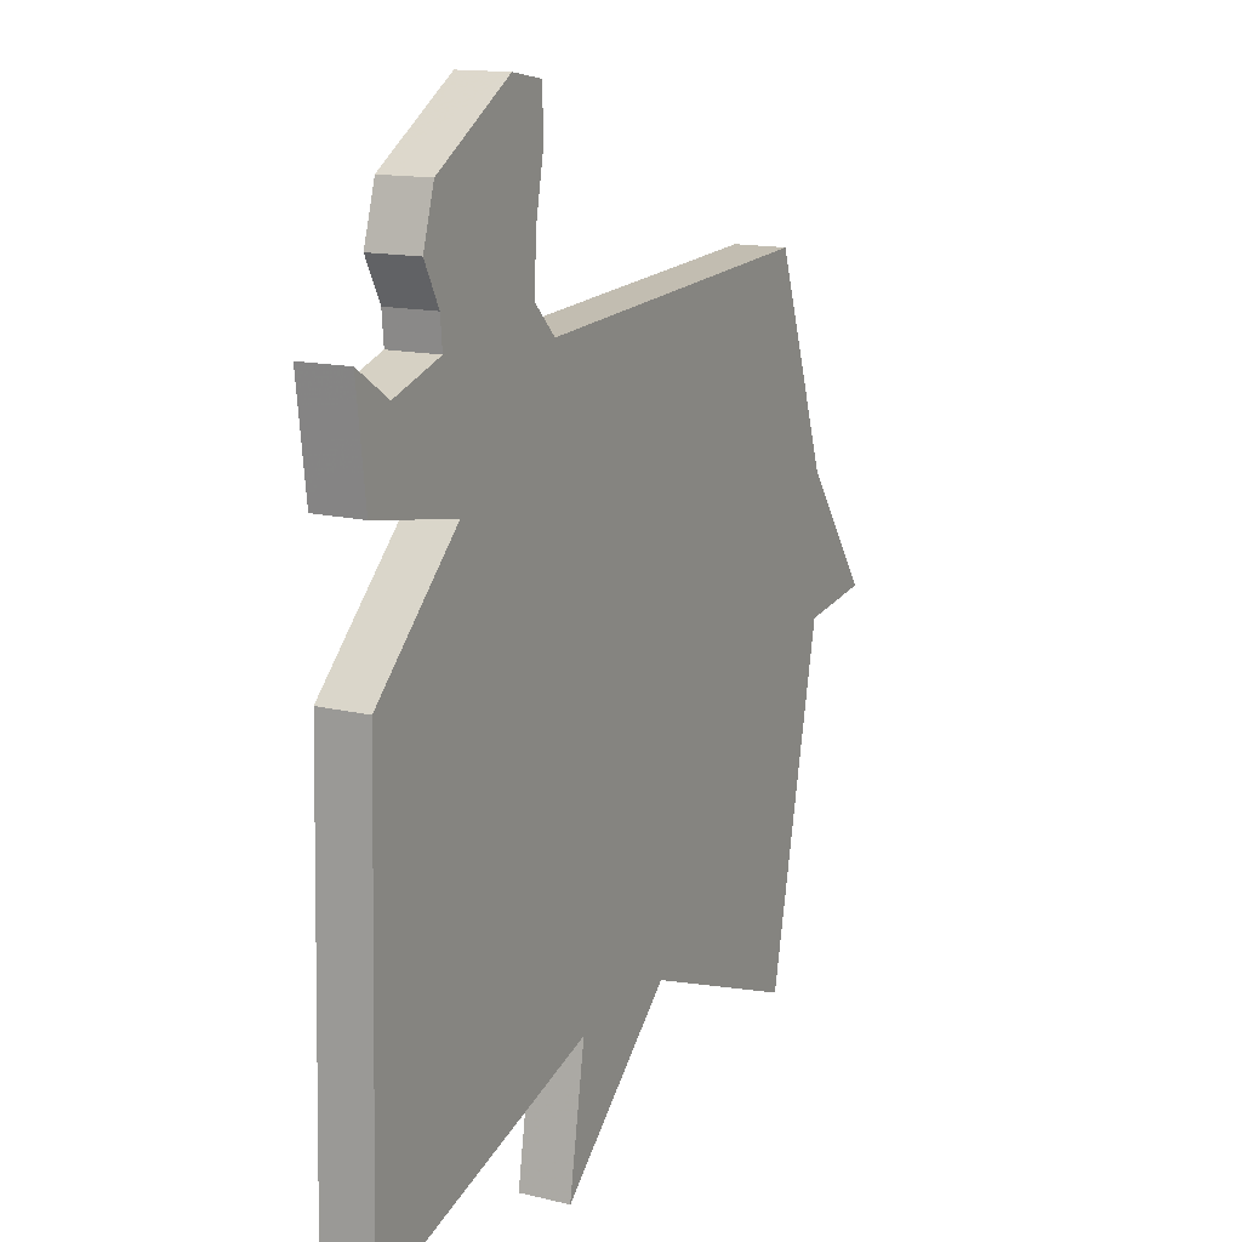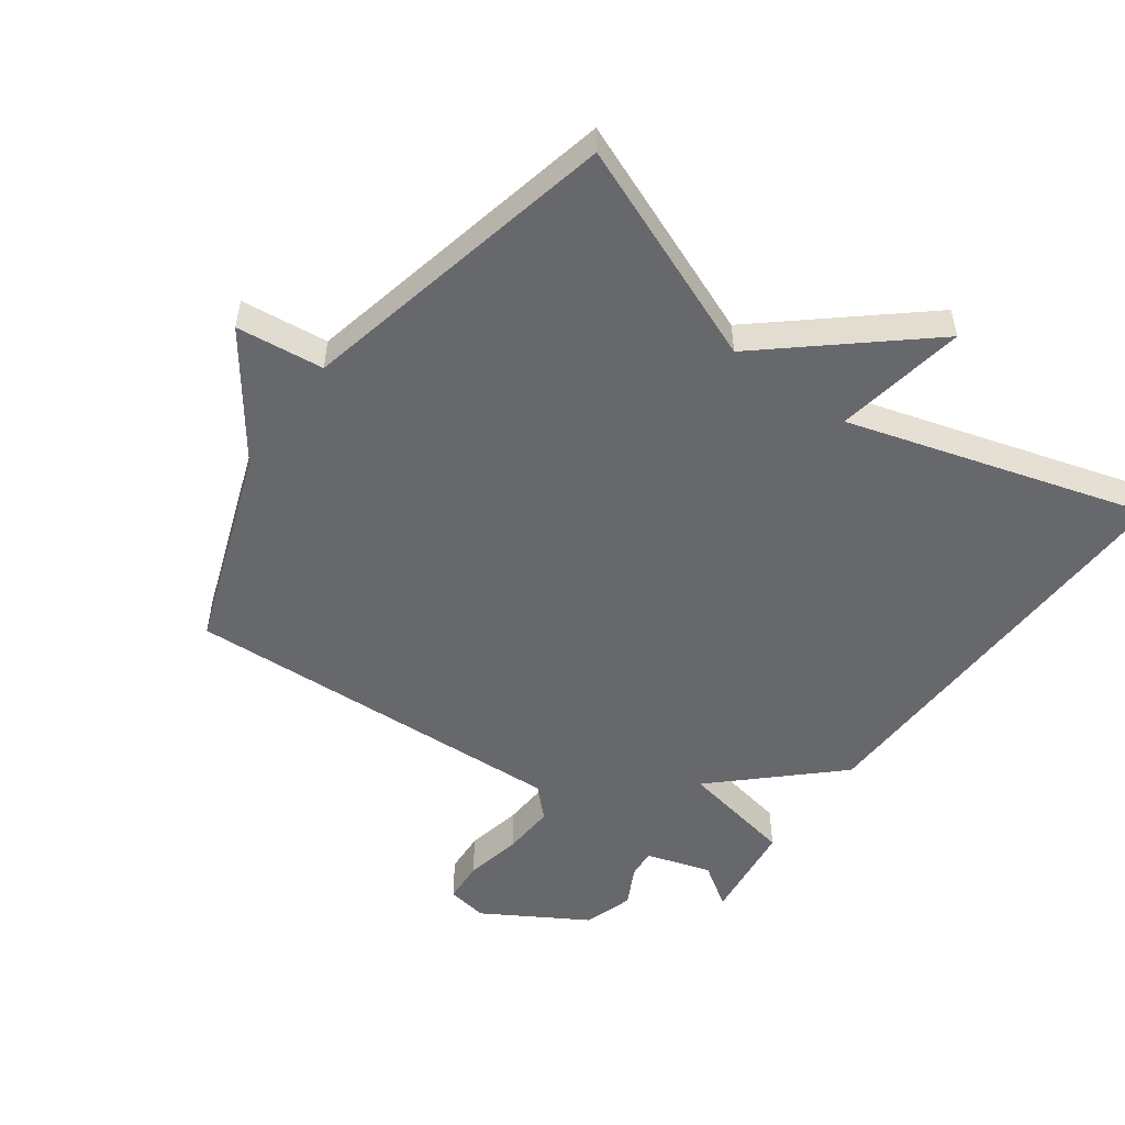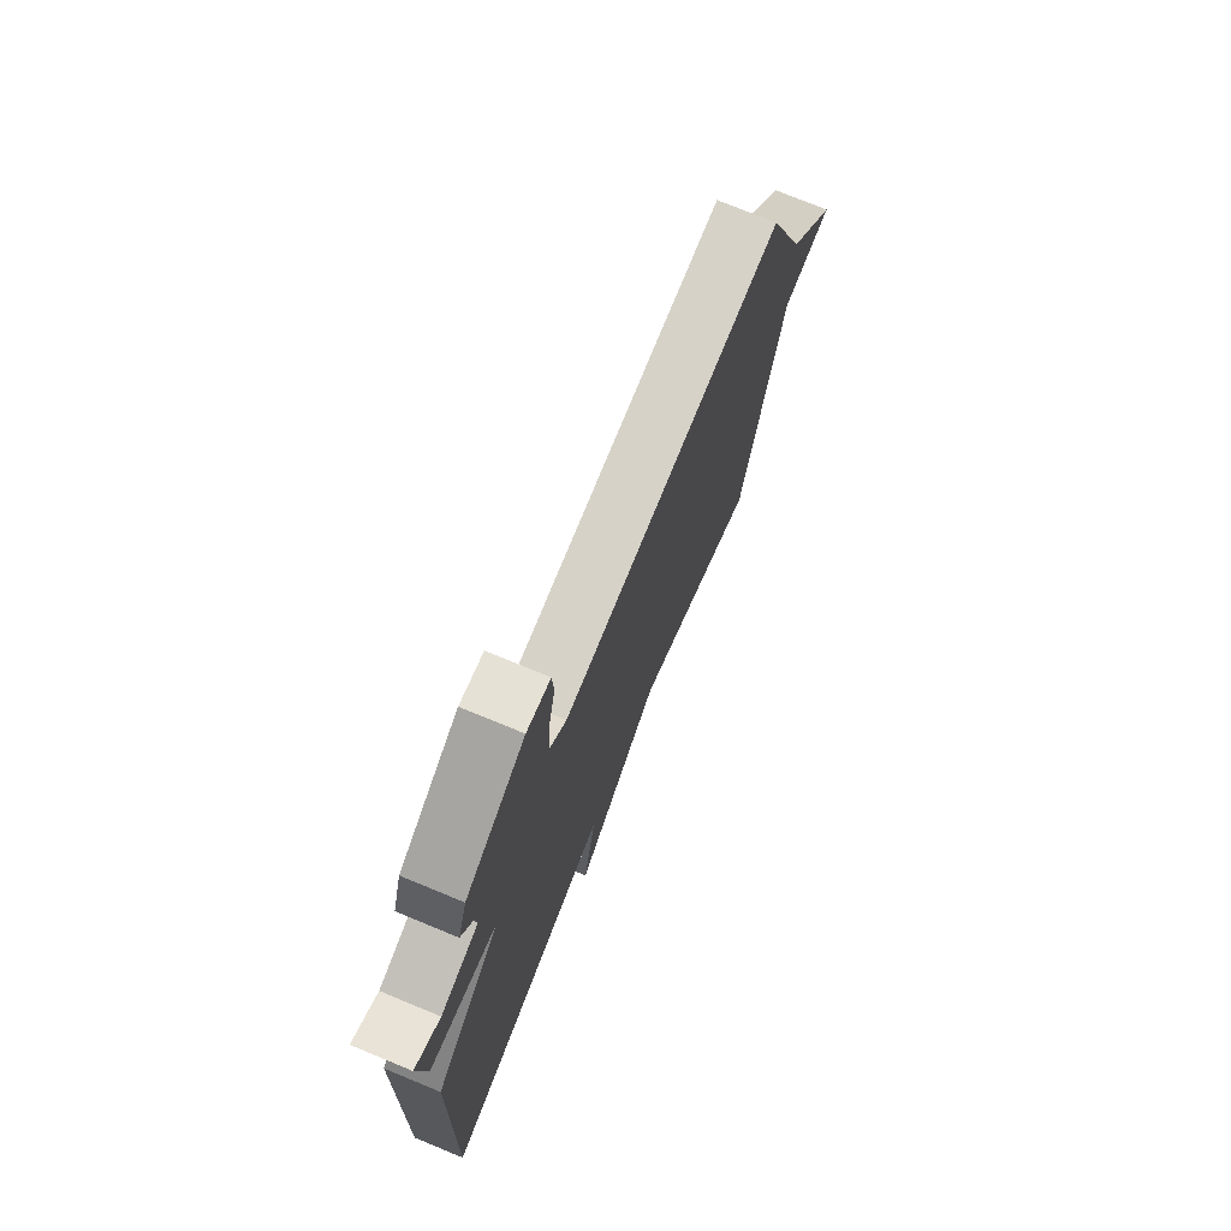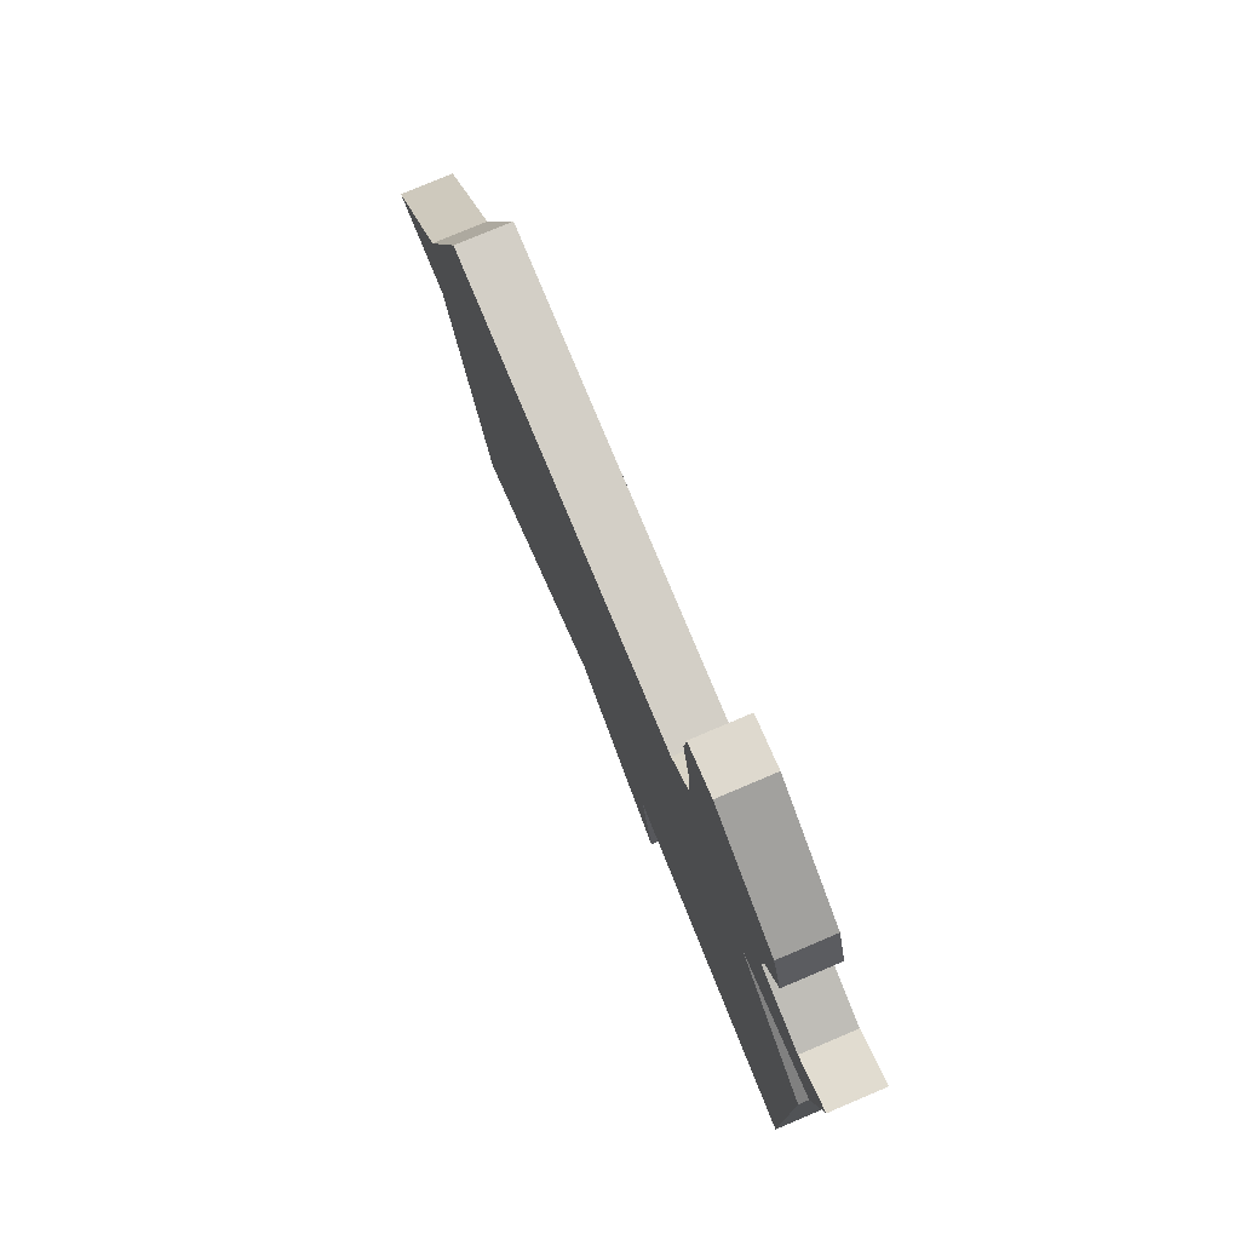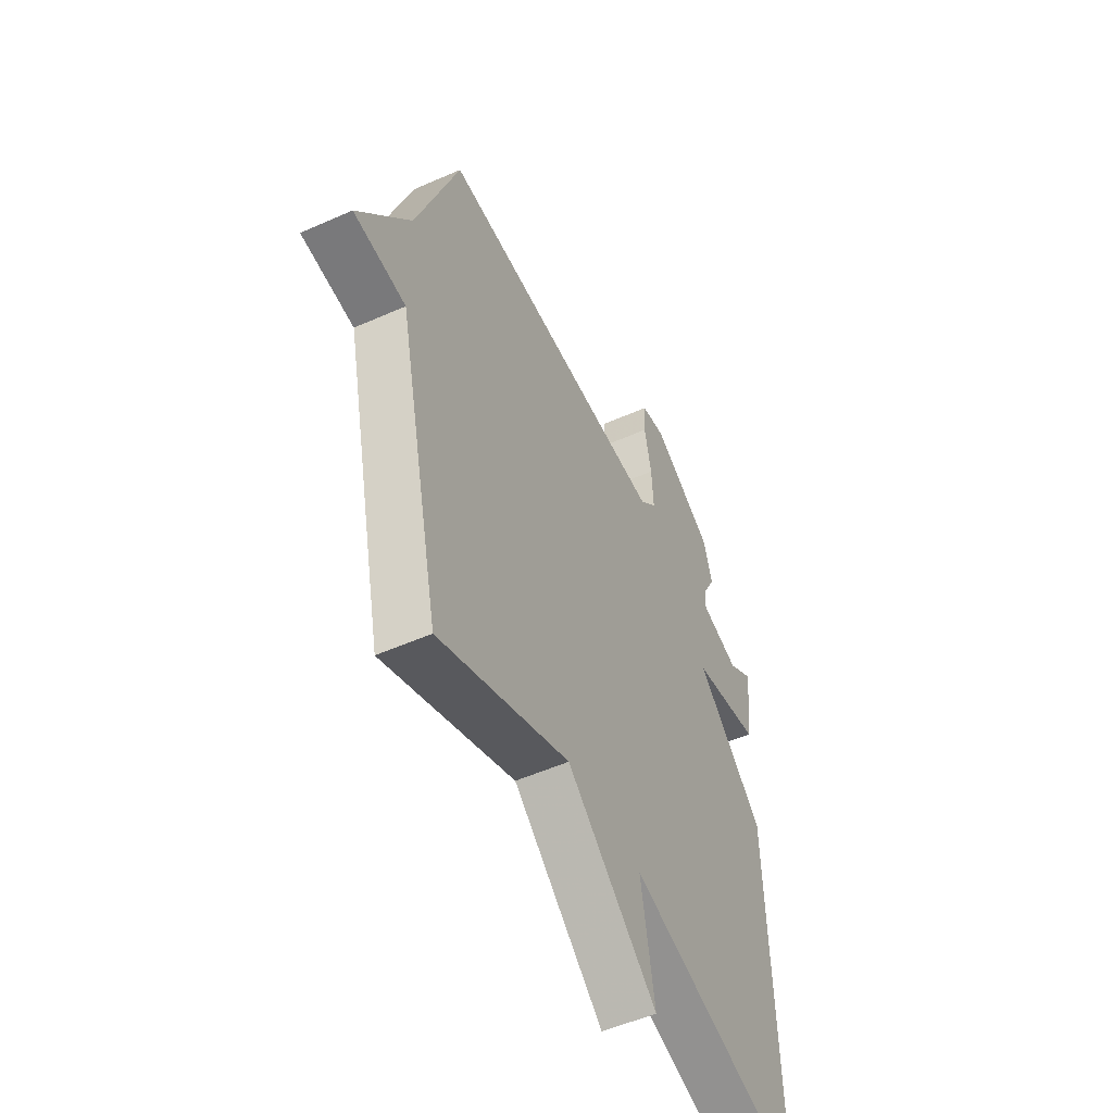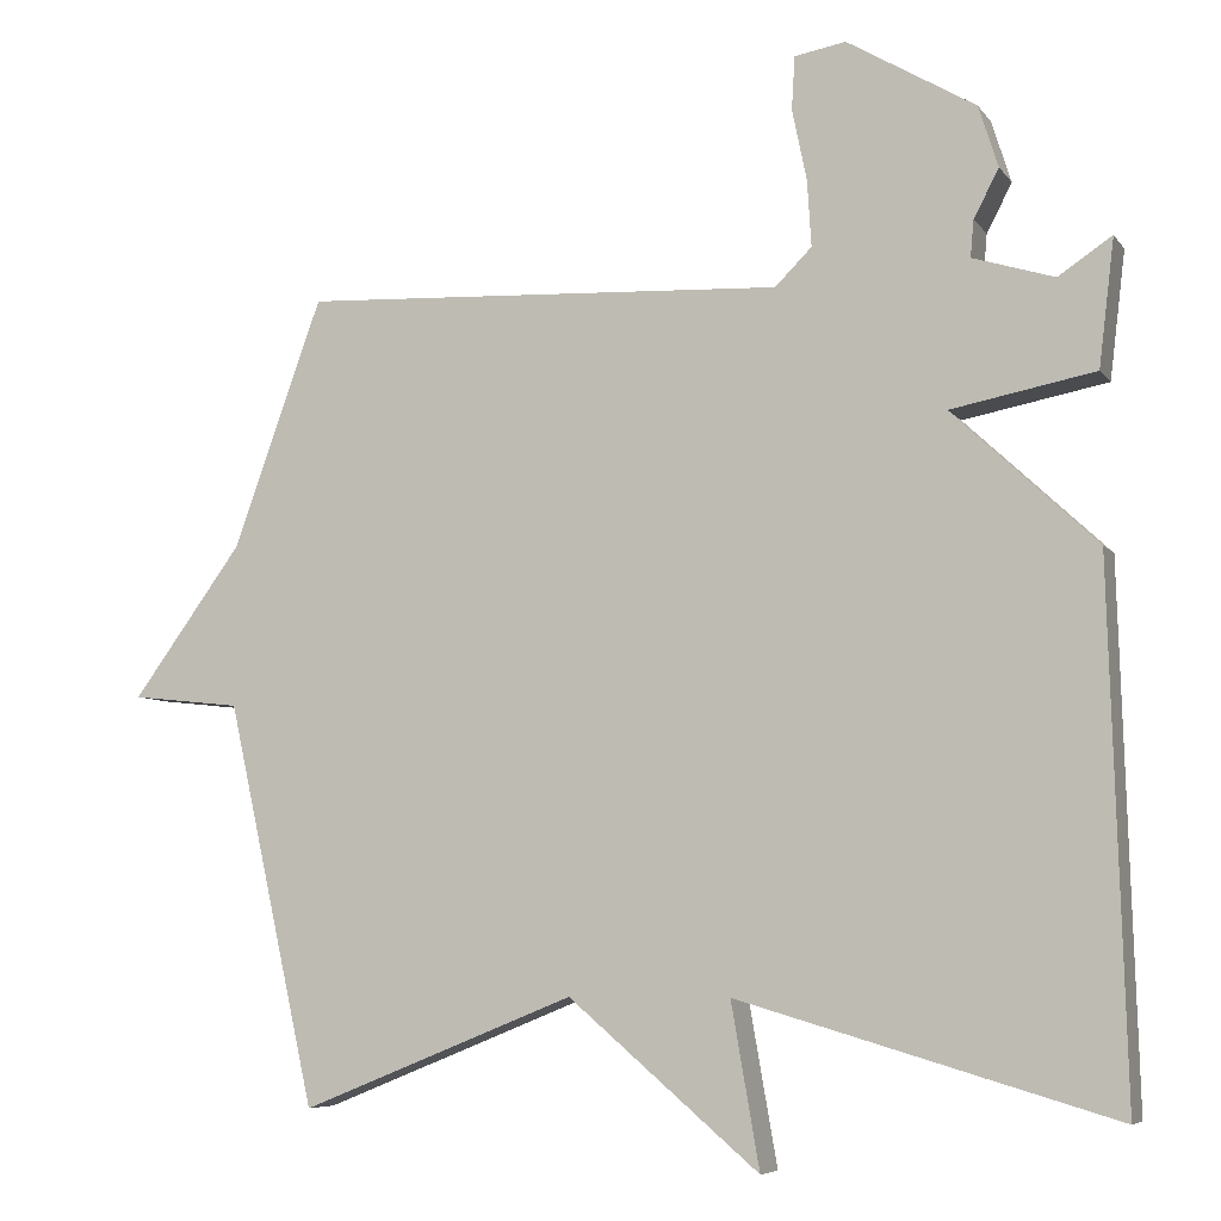
<metadata>
{"format":"obj","ext":"obj","renderer":"f3d","projection":"perspective","resolution":1024,"background":"white","views":[{"elev":14.6,"azim":-62.3,"up":"+Z"},{"elev":-52.4,"azim":144.1,"up":"+Y"},{"elev":74.6,"azim":-67.6,"up":"+Z"},{"elev":79.3,"azim":-112.9,"up":"+Z"},{"elev":-52.5,"azim":115.6,"up":"+Z"},{"elev":-6.7,"azim":-160.0,"up":"+Z"}]}
</metadata>
<code>
v -0.5 0.07 0.5
v -0.434 0.07 0.456
v -0.334 0.07 0.487
v -0.338 0.07 0.532
v -0.369 0.07 0.591
v -0.345 0.07 0.667
v -0.187 0.07 0.761
v -0.124 0.07 0.75
v -0.12 0.07 0.685
v -0.138 0.07 0.597
v -0.143 0.07 0.516
v -0.098 0.07 0.471
v 0.5 0.07 0.5
v 0.61 0.07 0.194
v 0.745 0.07 0.009
v 0.61 0.07 -0.006
v 0.5 0.07 -0.5
v 0.162 0.07 -0.364
v -0.073 0.07 -0.565
v -0.038 0.07 -0.364
v -0.5 0.07 -0.5
v -0.481 0.07 0.144
v -0.304 0.07 0.31
v -0.481 0.07 0.344
v -0.5 0 0.5
v -0.434 0 0.456
v -0.334 0 0.487
v -0.338 0 0.532
v -0.369 0 0.591
v -0.345 0 0.667
v -0.187 0 0.761
v -0.124 0 0.75
v -0.12 0 0.685
v -0.138 0 0.597
v -0.143 0 0.516
v -0.098 0 0.471
v 0.5 0 0.5
v 0.61 0 0.194
v 0.745 0 0.009
v 0.61 0 -0.006
v 0.5 0 -0.5
v 0.162 0 -0.364
v -0.073 0 -0.565
v -0.038 0 -0.364
v -0.5 0 -0.5
v -0.481 0 0.144
v -0.304 0 0.31
v -0.481 0 0.344
f 23 24 1 2
f 20 21 22 23
f 18 19 20
f 18 20 23
f 16 17 18 23
f 23 2 3
f 16 23 3
f 15 16 3
f 14 15 3
f 12 13 14
f 8 9 10
f 7 8 10
f 6 7 10
f 5 6 10
f 4 5 10
f 4 10 11
f 12 14 3 4
f 4 11 12
f 26 25 48 47
f 47 46 45 44
f 44 43 42
f 47 44 42
f 47 42 41 40
f 27 26 47
f 27 47 40
f 27 40 39
f 27 39 38
f 38 37 36
f 34 33 32
f 34 32 31
f 34 31 30
f 34 30 29
f 34 29 28
f 35 34 28
f 28 27 38 36
f 36 35 28
f 1 25 26 2
f 2 26 27 3
f 3 27 28 4
f 4 28 29 5
f 5 29 30 6
f 6 30 31 7
f 7 31 32 8
f 8 32 33 9
f 9 33 34 10
f 10 34 35 11
f 11 35 36 12
f 12 36 37 13
f 13 37 38 14
f 14 38 39 15
f 15 39 40 16
f 16 40 41 17
f 17 41 42 18
f 18 42 43 19
f 19 43 44 20
f 20 44 45 21
f 21 45 46 22
f 22 46 47 23
f 23 47 48 24
f 24 48 25 1

</code>
